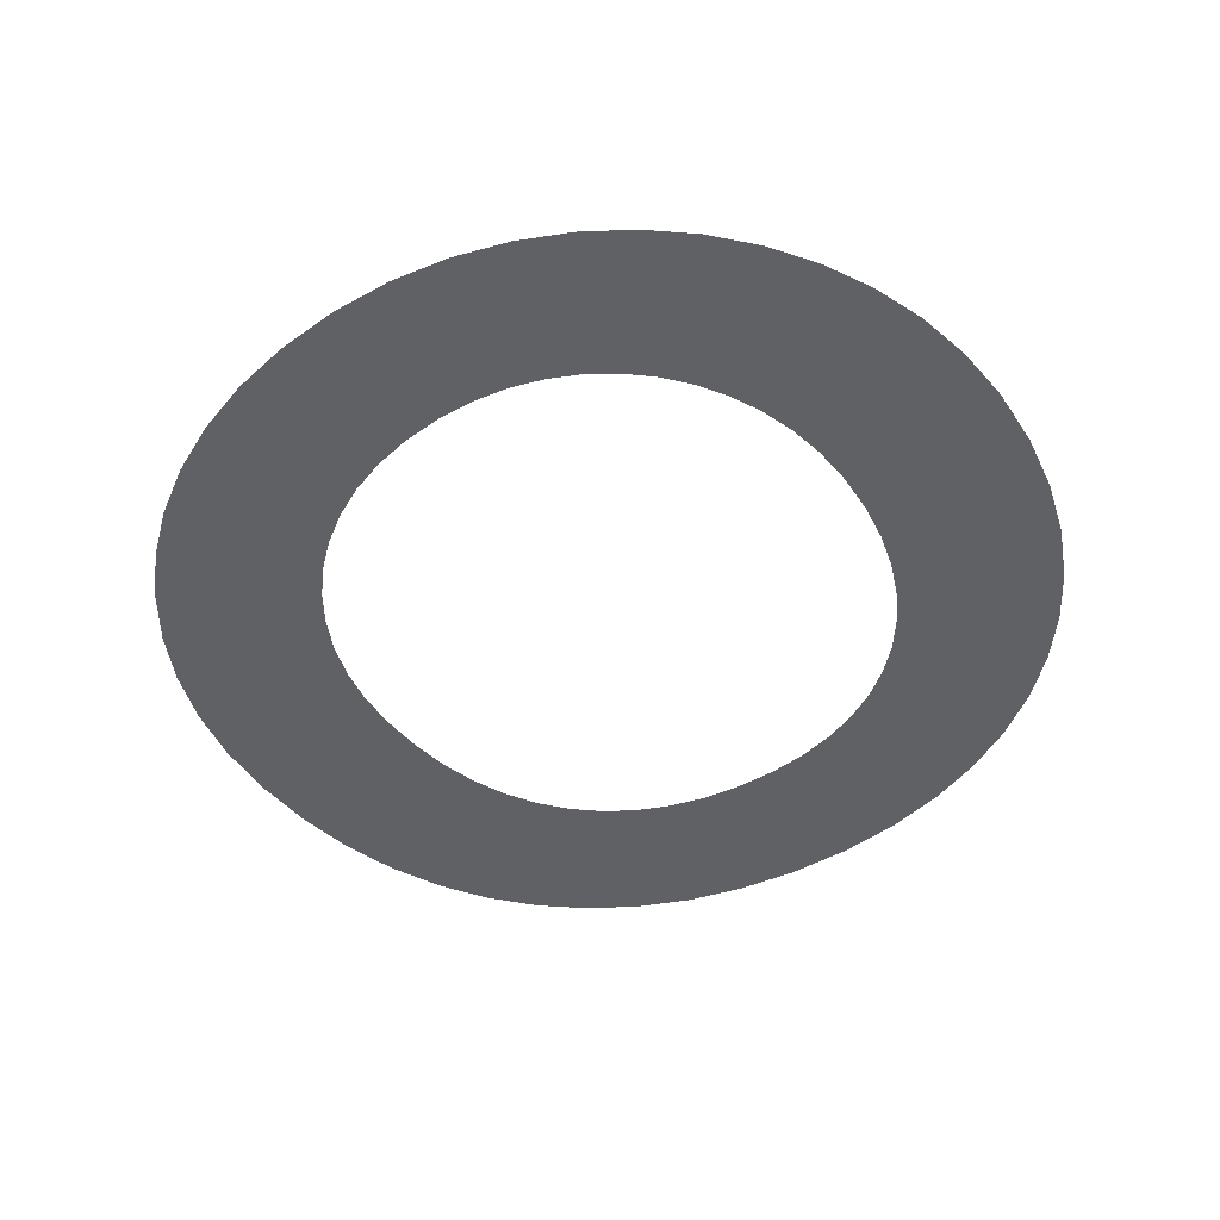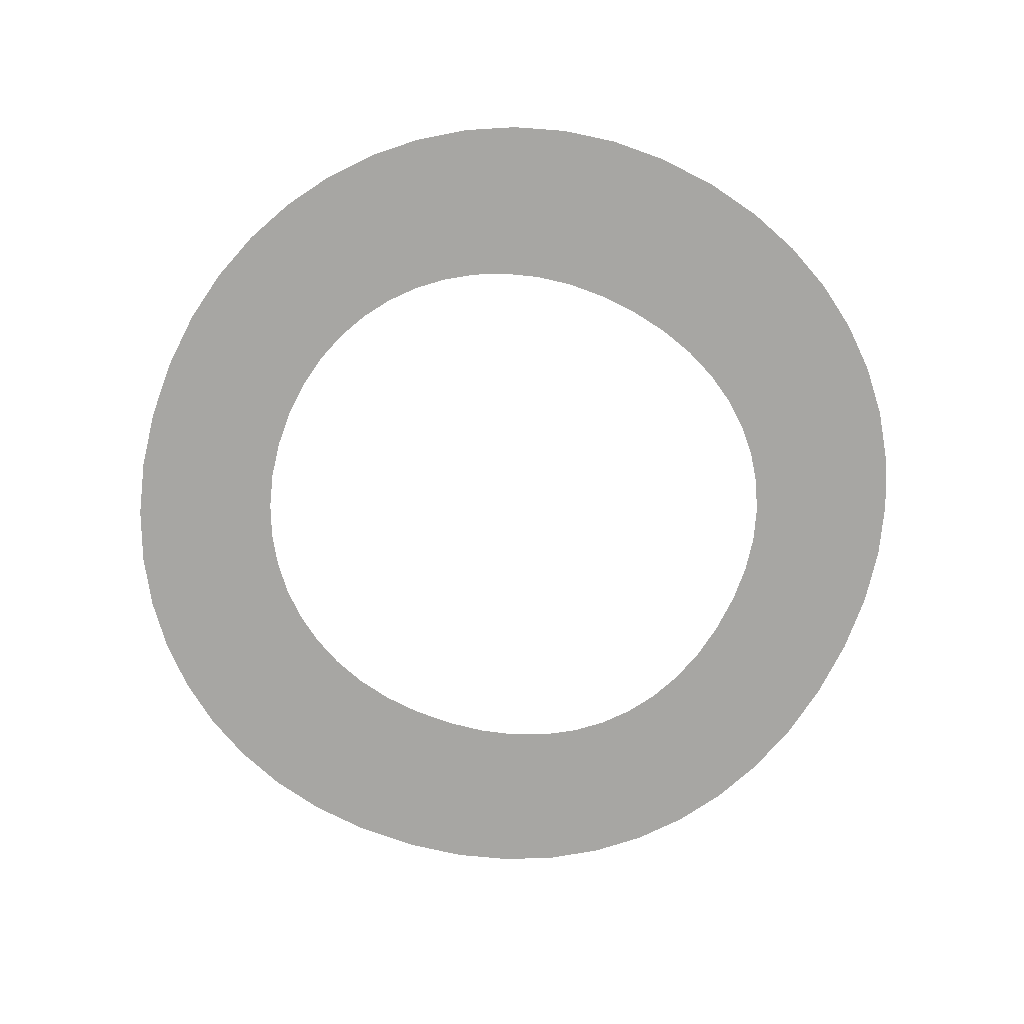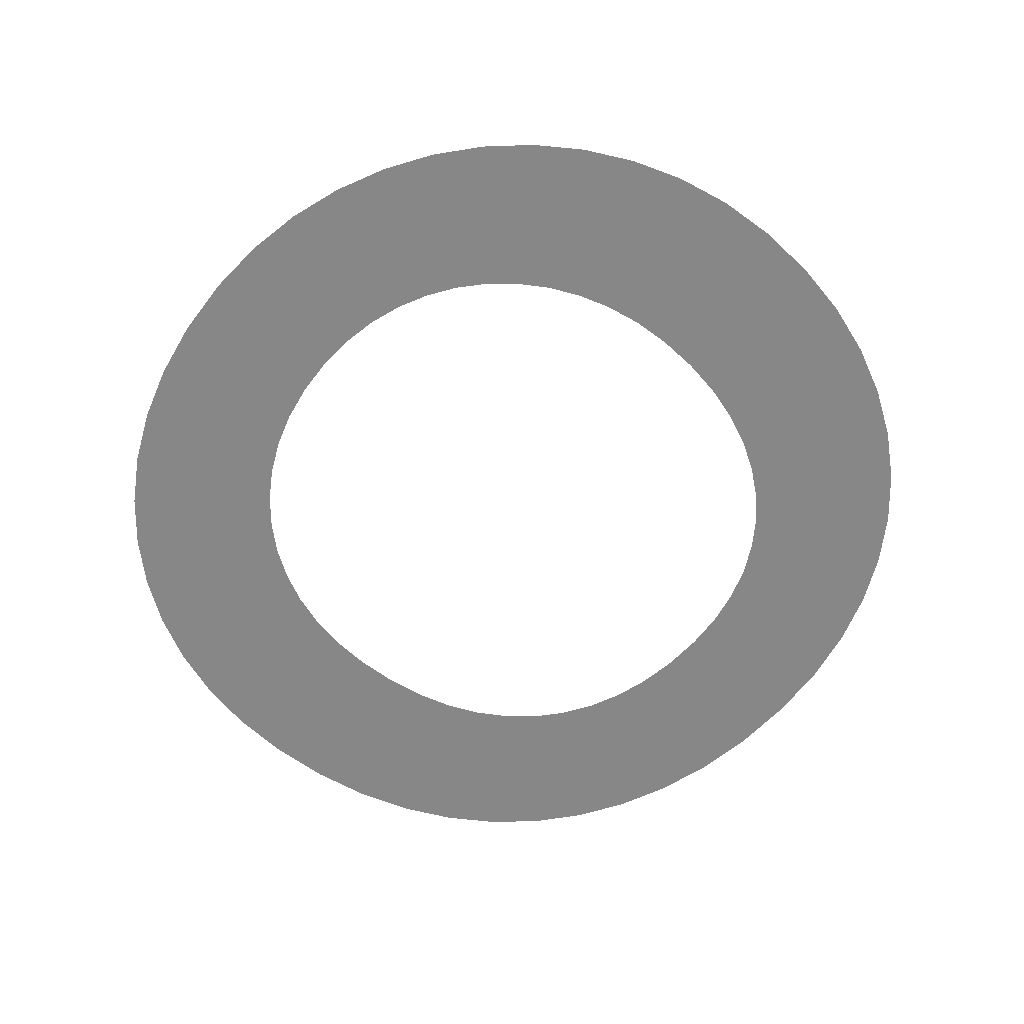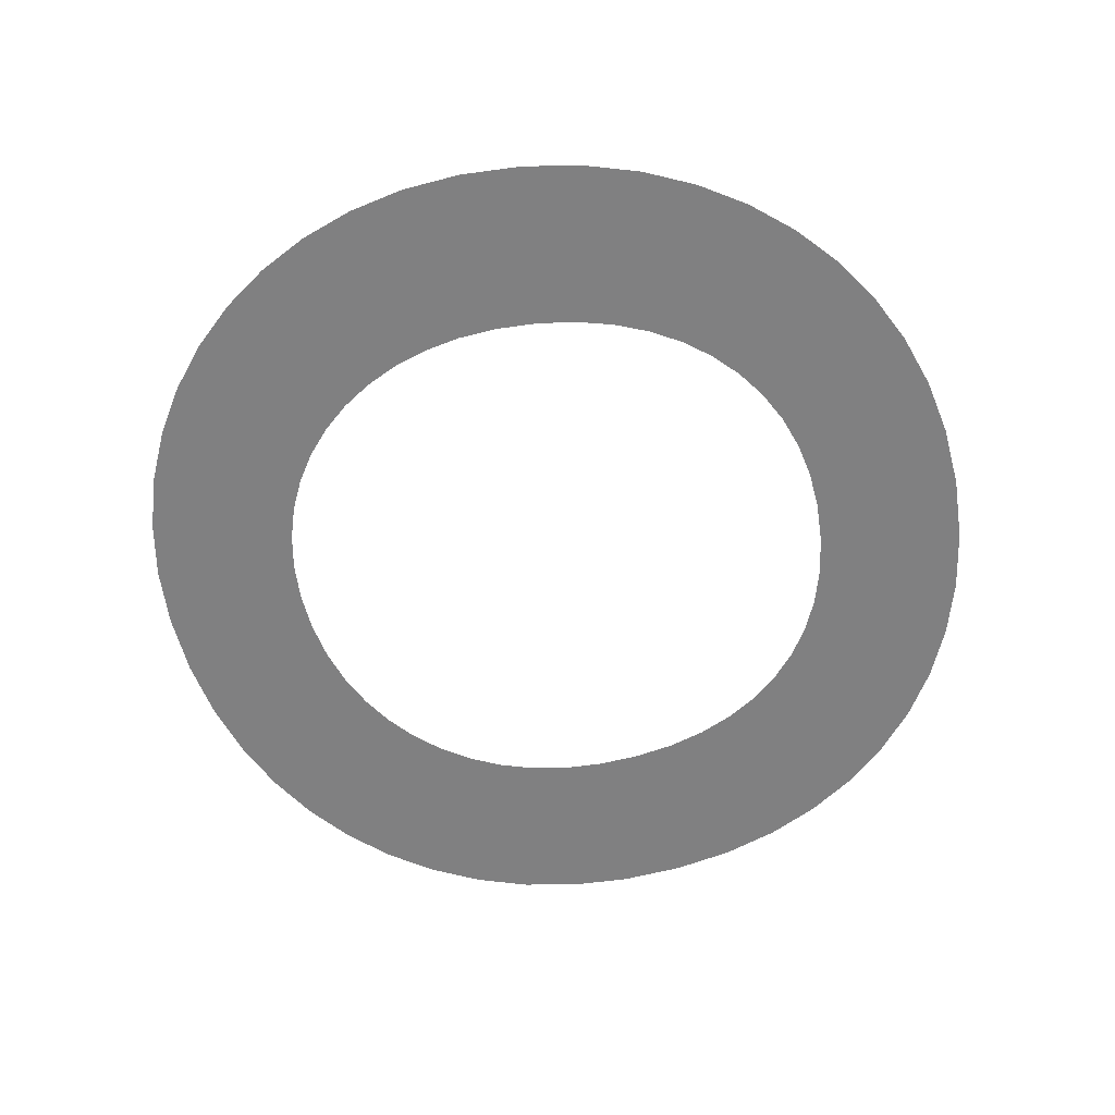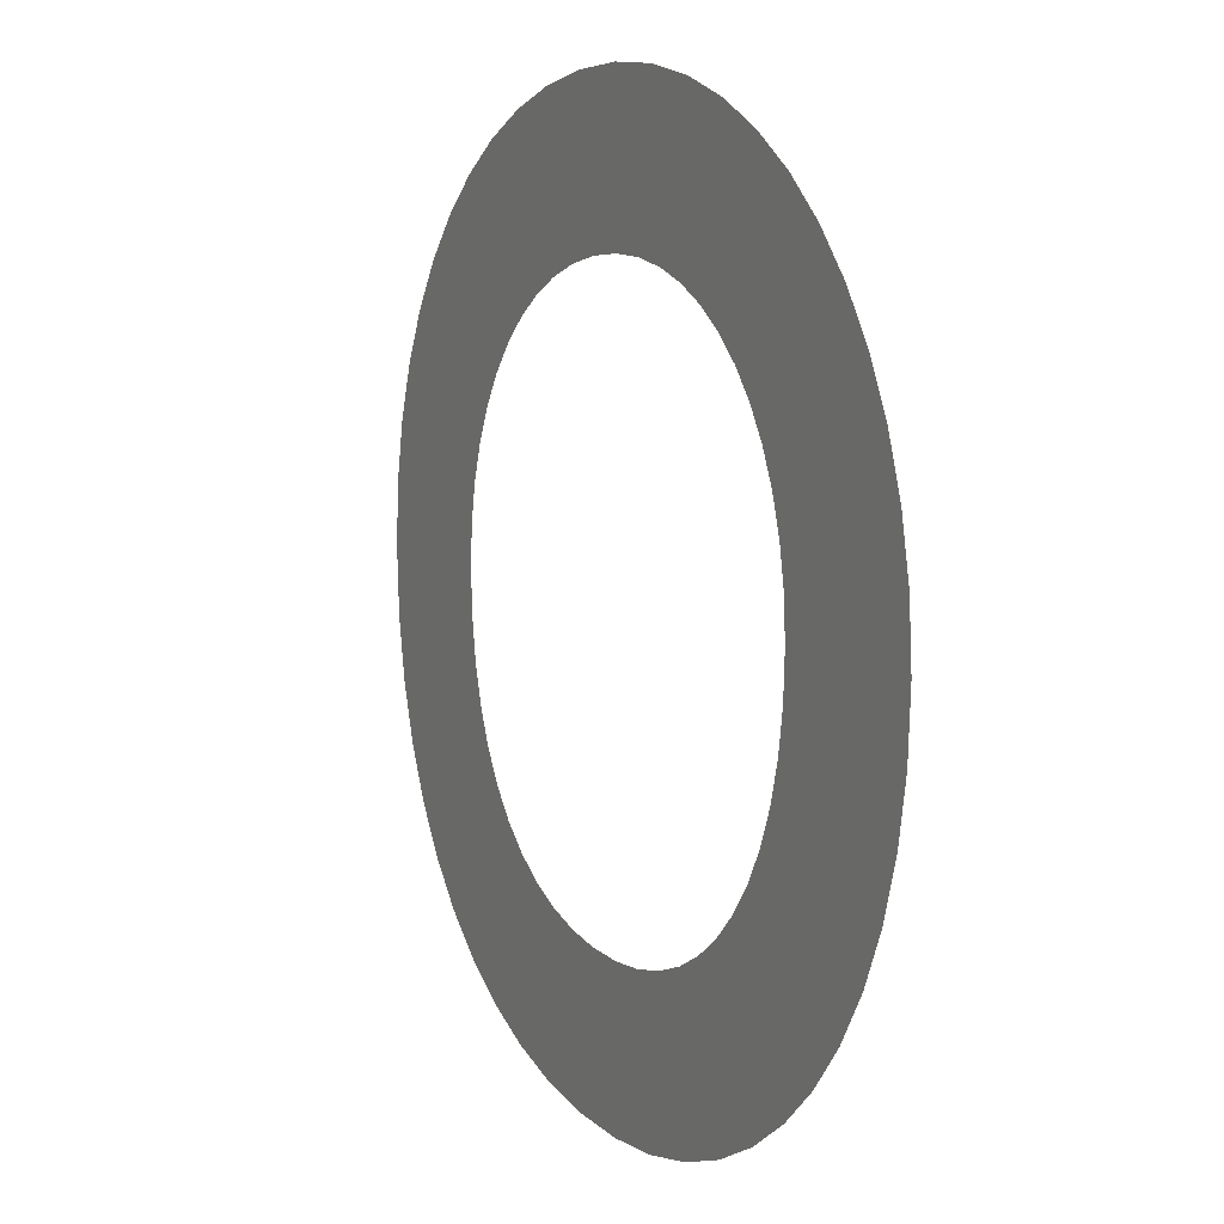
<metadata>
{"format":"obj","ext":"obj","renderer":"f3d","projection":"perspective","resolution":1024,"background":"white","views":[{"elev":-48.3,"azim":-144.6,"up":"+Z"},{"elev":-74.2,"azim":-113.5,"up":"+Z"},{"elev":-62.6,"azim":-130.2,"up":"+Z"},{"elev":-60.1,"azim":-78.5,"up":"+Z"},{"elev":7.7,"azim":-116.7,"up":"+Y"}]}
</metadata>
<code>
o Text
v 0.273 0.458 -0
v 0.2402 0.456 -0
v 0.2089 0.45 -0
v 0.1794 0.4404 -0
v 0.152 0.4273 -0
v 0.1269 0.4111 -0
v 0.1042 0.3919 -0
v 0.08444 0.37 -0
v 0.06767 0.3457 -0
v 0.05419 0.3192 -0
v 0.04425 0.2908 -0
v 0.0381 0.2606 -0
v 0.036 0.229 -0
v 0.03803 0.1953 -0
v 0.04397 0.1635 -0
v 0.05362 0.1336 -0
v 0.06678 0.106 -0
v 0.08322 0.08078 -0
v 0.1027 0.05825 -0
v 0.1252 0.0386 -0
v 0.1502 0.02204 -0
v 0.1777 0.008781 -0
v 0.2075 -0.000954 0
v 0.2393 -0.006953 0
v 0.273 -0.009 0
v 0.308 -0.007029 0
v 0.341 -0.001231 0
v 0.3717 0.008219 -0
v 0.4 0.02115 -0
v 0.4257 0.03738 -0
v 0.4485 0.05675 -0
v 0.4683 0.07908 -0
v 0.485 0.1042 -0
v 0.4983 0.1319 -0
v 0.508 0.1621 -0
v 0.514 0.1945 -0
v 0.516 0.229 -0
v 0.5139 0.2614 -0
v 0.5078 0.2921 -0
v 0.4979 0.3209 -0
v 0.4843 0.3475 -0
v 0.4674 0.3717 -0
v 0.4474 0.3934 -0
v 0.4244 0.4123 -0
v 0.3987 0.4282 -0
v 0.3705 0.4409 -0
v 0.34 0.4503 -0
v 0.3074 0.456 -0
v 0.272 0.378 -0
v 0.2937 0.3767 -0
v 0.3142 0.3729 -0
v 0.3335 0.3668 -0
v 0.3512 0.3584 -0
v 0.3674 0.348 -0
v 0.3819 0.3356 -0
v 0.3945 0.3214 -0
v 0.4051 0.3056 -0
v 0.4136 0.2881 -0
v 0.4198 0.2693 -0
v 0.4237 0.2492 -0
v 0.425 0.228 -0
v 0.4238 0.2045 -0
v 0.4202 0.1827 -0
v 0.4143 0.1625 -0
v 0.4062 0.1442 -0
v 0.396 0.1277 -0
v 0.3837 0.1131 -0
v 0.3695 0.1006 -0
v 0.3534 0.09015 -0
v 0.3356 0.08189 -0
v 0.316 0.07589 -0
v 0.2948 0.07224 -0
v 0.272 0.071 -0
v 0.2511 0.07229 -0
v 0.2314 0.07611 -0
v 0.2131 0.08233 -0
v 0.1962 0.09085 -0
v 0.1809 0.1016 -0
v 0.1673 0.1144 -0
v 0.1554 0.1292 -0
v 0.1455 0.1458 -0
v 0.1376 0.1642 -0
v 0.1318 0.1843 -0
v 0.1282 0.2059 -0
v 0.127 0.229 -0
v 0.1282 0.25 -0
v 0.1319 0.2699 -0
v 0.1378 0.2886 -0
v 0.1459 0.3059 -0
v 0.156 0.3216 -0
v 0.168 0.3357 -0
v 0.1817 0.3481 -0
v 0.1971 0.3585 -0
v 0.2139 0.3668 -0
v 0.2321 0.3729 -0
v 0.2515 0.3767 -0
f 2 48 1
f 2 47 48
f 3 47 2
f 3 46 47
f 4 46 3
f 4 45 46
f 5 45 4
f 5 44 45
f 6 44 5
f 6 43 44
f 7 43 6
f 7 42 43
f 8 49 7
f 49 42 7
f 8 96 49
f 50 42 49
f 8 95 96
f 51 42 50
f 8 94 95
f 52 42 51
f 52 41 42
f 9 94 8
f 9 93 94
f 53 41 52
f 9 92 93
f 54 41 53
f 9 91 92
f 55 41 54
f 55 40 41
f 10 91 9
f 10 90 91
f 56 40 55
f 10 89 90
f 57 40 56
f 57 39 40
f 11 89 10
f 11 88 89
f 58 39 57
f 58 38 39
f 12 88 11
f 12 87 88
f 59 38 58
f 12 86 87
f 60 38 59
f 60 37 38
f 13 86 12
f 13 85 86
f 61 37 60
f 14 85 13
f 14 84 85
f 61 36 37
f 62 36 61
f 14 83 84
f 63 36 62
f 15 83 14
f 63 35 36
f 15 82 83
f 64 35 63
f 15 81 82
f 16 81 15
f 65 35 64
f 65 34 35
f 16 80 81
f 66 34 65
f 17 80 16
f 66 33 34
f 17 79 80
f 67 33 66
f 17 78 79
f 68 33 67
f 18 78 17
f 68 32 33
f 18 77 78
f 69 32 68
f 18 76 77
f 70 32 69
f 18 75 76
f 71 32 70
f 19 75 18
f 71 31 32
f 19 74 75
f 72 31 71
f 19 73 74
f 73 31 72
f 19 31 73
f 20 31 19
f 20 30 31
f 21 30 20
f 21 29 30
f 22 29 21
f 22 28 29
f 23 28 22
f 23 27 28
f 24 27 23
f 24 26 27
f 25 26 24

</code>
